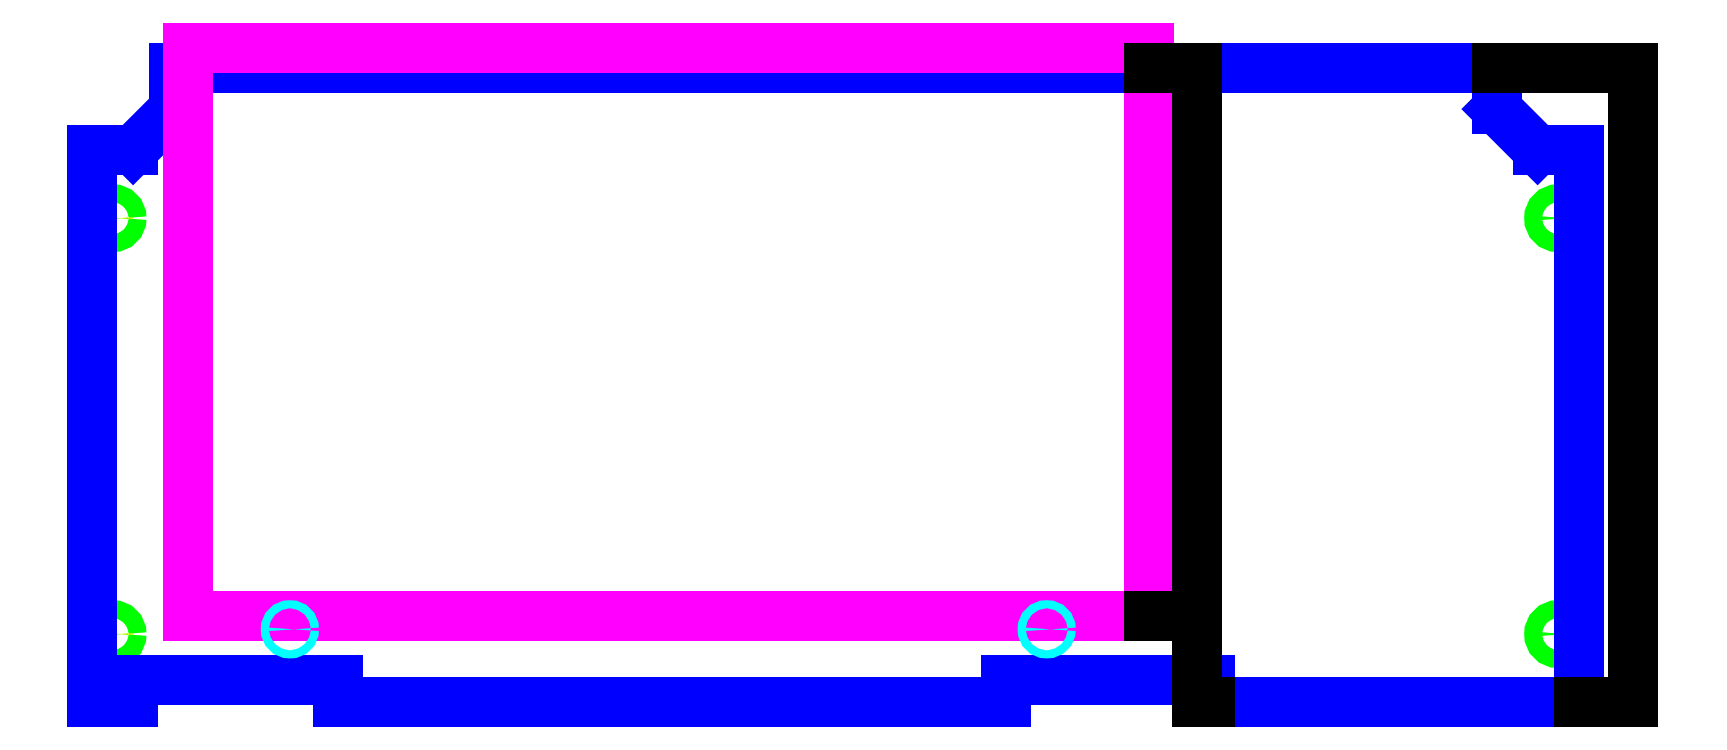
<metadata>
{"format":"dxf","ext":"dxf","renderer":"ezdxf+matplotlib","layout":"modelspace","background":"white","min_lineweight":24,"dpi":150}
</metadata>
<code>
0
SECTION
2
ENTITIES
0
CIRCLE
8
M6_THROUGH_HOLE
10
1075
20
355
40
3.3
0
CIRCLE
8
M6_THROUGH_HOLE
10
1075
20
50
40
3.3
0
CIRCLE
8
M6_THROUGH_HOLE
10
15
20
355
40
3.3
0
CIRCLE
8
M6_THROUGH_HOLE
10
15
20
50
40
3.3
0
CIRCLE
8
M6_COUNTER_SINK
10
15
20
355
40
6.5
0
CIRCLE
8
M6_COUNTER_SINK
10
15
20
50
40
6.5
0
CIRCLE
8
M6_COUNTER_SINK
10
1075
20
355
40
6.5
0
CIRCLE
8
M6_COUNTER_SINK
10
1075
20
50
40
6.5
0
LINE
8
OUTER_BOUNDARY
10
30
20
0
11
30
21
16.5
0
LINE
8
OUTER_BOUNDARY
10
180
20
0
11
180
21
16.5
0
LINE
8
OUTER_BOUNDARY
10
30
20
16.5
11
180
21
16.5
0
LINE
8
OUTER_BOUNDARY
10
670
20
0
11
670
21
16.5
0
LINE
8
OUTER_BOUNDARY
10
820
20
0
11
820
21
16.5
0
LINE
8
OUTER_BOUNDARY
10
670
20
16.5
11
820
21
16.5
0
LINE
8
OUTER_BOUNDARY
10
0
20
0
11
30
21
0
0
LINE
8
OUTER_BOUNDARY
10
180
20
0
11
670
21
0
0
LINE
8
OUTER_BOUNDARY
10
820
20
0
11
1090
21
0
0
LINE
8
OUTER_BOUNDARY
10
-3.674e-15
20
405
11
0
21
0
0
LINE
8
OUTER_BOUNDARY
10
60
20
465
11
60
21
435
0
LINE
8
OUTER_BOUNDARY
10
-3.674e-15
20
405
11
30
21
405
0
LINE
8
OUTER_BOUNDARY
10
30
20
405
11
60
21
435
0
LINE
8
OUTER_BOUNDARY
10
1090
20
0
11
1090
21
405
0
LINE
8
OUTER_BOUNDARY
10
1090
20
405
11
1060
21
405
0
LINE
8
OUTER_BOUNDARY
10
1030
20
465
11
1030
21
435
0
LINE
8
OUTER_BOUNDARY
10
1030
20
465
11
60
21
465
0
LINE
8
OUTER_BOUNDARY
10
1030
20
435
11
1060
21
405
0
LINE
8
LASER_PLATE_POCKET
10
775
20
480
11
70
21
480
0
DIMENSION
8
DIMENSION
2
*D1
10
1130
20
-4.899e-15
30
0
11
1125
21
232.5
31
0
70
32
71
5
3
Standard
53
0
210
0
220
0
230
1
13
1030
23
465
33
0
14
1090
24
0
34
0
50
90
0
LINE
8
LASER_PLATE_POCKET
10
70
20
63.5
11
775
21
63.5
0
LINE
8
LASER_PLATE_POCKET
10
775
20
480
11
775
21
63.5
0
LINE
8
LASER_PLATE_POCKET
10
70
20
480
11
70
21
63.5
0
DIMENSION
8
DIMENSION
2
*D2
10
810
20
63.5
30
0
11
805
21
264.2
31
0
70
32
71
5
72
0
3
Standard
53
0
210
0
220
0
230
1
13
775
23
465
33
0
14
775
24
63.5
34
0
50
90
0
DIMENSION
8
DIMENSION
2
*D3
10
810
20
1.225e-15
30
0
11
805
21
31.75
31
0
70
32
71
5
72
0
3
Standard
53
0
210
0
220
0
230
1
13
775
23
63.5
33
0
14
820
24
0
34
0
50
90
0
CIRCLE
8
INSERT_HOLE_1/4-20
10
145
20
53.5
40
2.977
0
CIRCLE
8
INSERT_HOLE_1/4-20
10
700
20
53.5
40
2.977
0
ENDSEC
0
EOF

</code>
